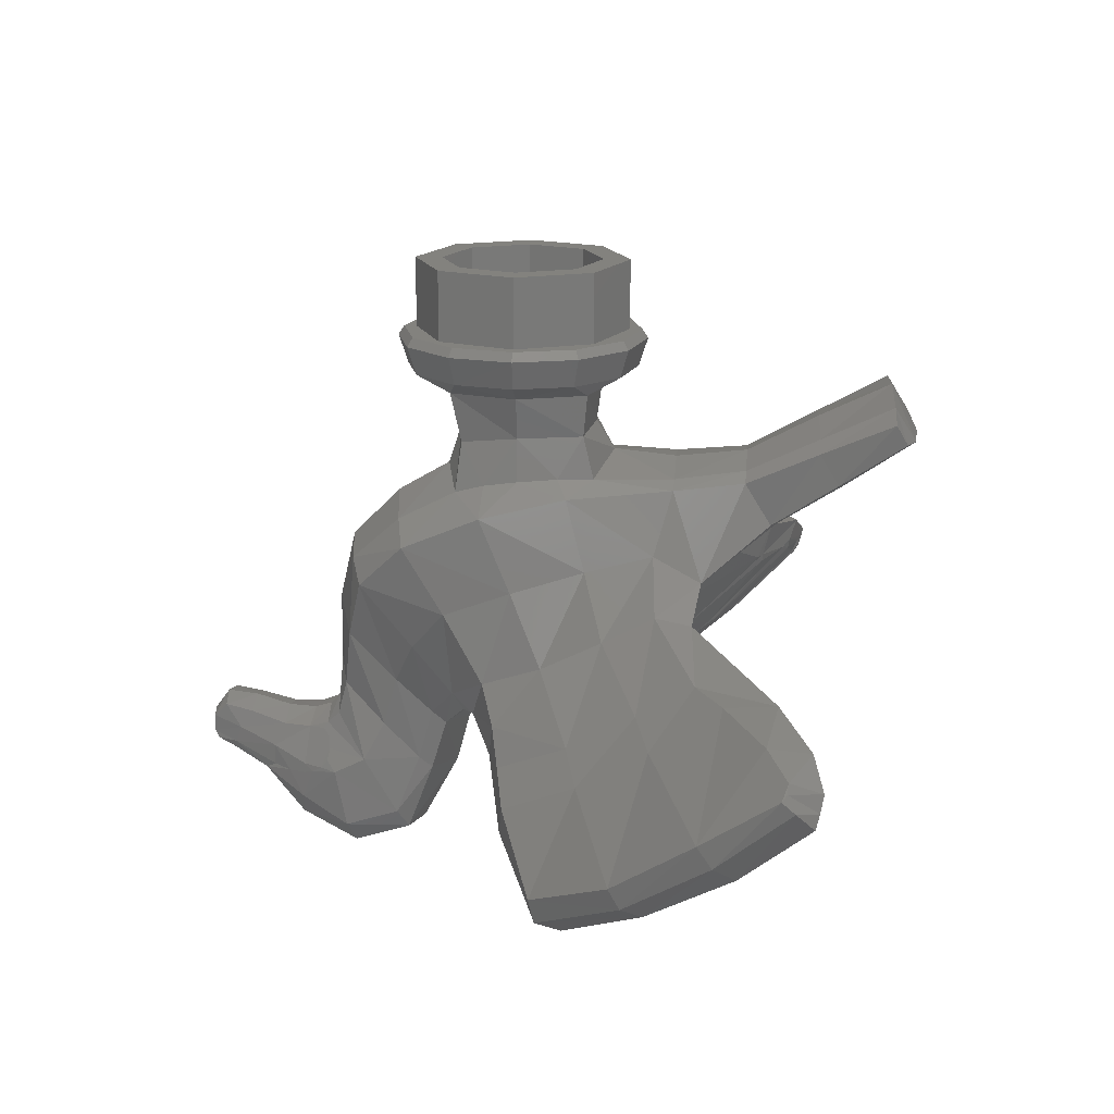
<metadata>
{"format":"stl","ext":"stl","renderer":"f3d","projection":"perspective","resolution":1024,"background":"white","views":[{"elev":17.0,"azim":-85.8,"up":"+Y"}]}
</metadata>
<code>
# stl→obj: 414 verts, 808 faces
v 0.1 -0.208 0.12
v -0.1 -0.208 0.12
v 0 -0.208 0.357
v -0.1 -0.208 -0.08
v 0.1 -0.208 -0.08
v 0 -0.208 -0.357
v 0.3091 -0.208 0.1785
v 0.357 -0.208 0
v 0.1734 -0.3195 -0.3003
v 0.3003 -0.3195 -0.1734
v 0.2037 -0.366 -0.1977
v 0.2516 -0.371 0
v 0.347 -0.3195 0
v 0.183 -0.5176 -0.168
v 0 -0.3771 -0.2267
v 0 -0.5021 -0.1854
v 0.2141 -0.4983 0
v 0.2086 -0.6653 -0.1862
v 0 -0.6272 -0.2267
v 0.2224 -0.6408 -0.1006
v 0.2303 -0.6261 8e-05
v 0.1734 -0.3195 0.3003
v 0.2137 -0.3647 0.2067
v 0.3003 -0.3195 0.1734
v 0.2006 -0.491 0.1942
v 0 -0.4879 0.222
v 0 -0.3771 0.2378
v 0.2142 -0.6172 0.2255
v 0 -0.5753 0.277
v 0.2266 -0.6166 0.1196
v 0.202 -0.7524 -0.3577
v 0 -0.7167 -0.3819
v 0.1558 -0.8903 -0.5052
v 0.2996 -0.816 -0.3387
v 0.2428 -0.9511 -0.4751
v 0.322 -0.7165 -0.1065
v 0.1774 -0.6218 0.4632
v 0 -0.5956 0.464
v 0.152 -0.5984 0.6745
v 0.2308 -0.6432 0.4607
v 0.2072 -0.6234 0.6719
v 0 -0.573 0.6763
v 0.3036 -0.4168 1.101
v 0.2496 -0.5201 0.8866
v 0.2137 -0.3856 1.101
v 0.1828 -0.492 0.8879
v 0 -0.3625 1.102
v 0 -0.4625 0.8889
v 0.7573 -1.374 0.2081
v 0.6426 -1.494 -0.01284
v 0.6386 -1.303 0.1732
v 0.5426 -1.406 -0.03476
v 0.8433 -1.227 0.4164
v 0.7034 -1.176 0.3746
v 0.8948 -1.07 0.6209
v 0.752 -1.064 0.5418
v 0.4544 -1.312 -0.05704
v 0.4234 -1.141 0.082
v 0.3866 -1.204 -0.09292
v 0.4464 -1.047 0.2636
v 0.4704 -0.959 0.4182
v 0.3276 -1.012 -0.2129
v 0.3523 -0.9332 -0.01144
v 0.3308 -0.8696 0.2055
v 0.3102 -0.823 0.4068
v 0.2855 -0.6625 0.1479
v 1.105 -1.523 0.3193
v 0.9082 -1.654 0.08596
v 1.248 -1.328 0.5593
v 1.148 -1.086 0.7371
v 1.316 -1.146 0.7903
v 1.329 -1.163 0.7767
v 1.294 -1.123 0.7945
v 0 -1.385 -0.5799
v 0 -1.262 -0.5695
v 0.1318 -1.401 -0.5646
v 0.1393 -1.299 -0.5384
v 0 -1.06 -0.5684
v 0.1836 -1.126 -0.5171
v 0 -0.8592 -0.5228
v 0.1254 -1.436 -0.6012
v 0.1171 -1.455 -0.6589
v 0 -1.419 -0.6099
v 0 -1.433 -0.6578
v 0.2036 -0.4878 1.165
v 0.1757 -0.63 0.9636
v 0.3004 -0.4751 1.135
v 0.2602 -0.611 0.9431
v 0 -0.6302 0.9839
v 0 -0.7648 0.7866
v 0.1445 -0.7613 0.7675
v 0 -0.5018 1.18
v 1.259 -1.387 0.6019
v 1.116 -1.578 0.3533
v 1.328 -1.196 0.8138
v 0.9036 -1.726 0.1034
v 0.588 -1.591 -0.025
v 0.3826 -1.428 -0.07304
v 0 -1.142 0.3463
v 0 -1.235 0.1664
v 0.177 -1.241 0.169
v 0.1882 -1.143 0.3384
v 0.2936 -1.042 0.4537
v 0.435 -0.9928 0.525
v 0.2913 -0.9074 0.5484
v 0 -0.9434 0.591
v 0.09936 -1.6 -0.8029
v 0.1256 -1.734 -0.6839
v 0 -1.621 -0.8172
v 0 -1.748 -0.6965
v 0.1457 -1.817 -0.5171
v 0 -1.848 -0.5186
v 0 -1.789 -0.3186
v 0.1566 -1.763 -0.3492
v 0.1662 -1.559 -0.2718
v 0 -1.595 -0.2121
v 0.1806 -1.406 -0.226
v 0 -1.447 -0.1726
v 0.2289 -1.343 -0.1656
v 0 -1.37 -0.1066
v 0.198 -1.333 -0.0642
v 0.2601 -1.345 -0.1345
v 0.3481 -1.451 0.00752
v 0.5678 -1.632 0.05932
v 0.8699 -1.763 0.1772
v 1.084 -1.612 0.4151
v 1.221 -1.433 0.6662
v 1.279 -1.259 0.8672
v 1.259 -1.221 0.8788
v 0.8881 -1.064 0.7725
v 0.2149 -0.7474 0.7489
v 0.1759 -1.416 -0.4179
v 0.1946 -1.265 -0.3757
v 0.2574 -1.137 -0.3165
v 0.1891 -1.368 -0.2677
v 0.1763 -1.526 -0.3116
v 0.2444 -1.288 -0.1983
v 0.1895 -1.533 -0.4813
v 0.1861 -1.704 -0.3824
v 0.1445 -1.678 -0.6817
v 0.1104 -1.585 -0.7732
v 0.1328 -1.596 -0.724
v 0.1846 -1.752 -0.5404
v 0 -1.313 -0.01992
v 0.1812 -1.311 0.00408
v 1.115 -1.111 0.8622
v 1.233 -1.176 0.8895
v 0.1503 -1.596 -0.676
v 0.1609 -1.588 -0.648
v 0.187 -1.58 -0.5744
v 0.1698 -1.572 -0.62
v 0.169 -1.548 -0.6
v 0.1563 -1.512 -0.592
v 0.1417 -1.476 -0.596
v 0.1295 -1.455 -0.6153
v -0.1171 -1.455 -0.6589
v -0.1295 -1.455 -0.6153
v -0.1254 -1.436 -0.6012
v -0.1417 -1.476 -0.596
v -0.1563 -1.512 -0.592
v -0.1895 -1.533 -0.4813
v -0.187 -1.58 -0.5744
v -0.169 -1.548 -0.6
v -0.1698 -1.572 -0.62
v -0.1609 -1.588 -0.648
v -0.1445 -1.678 -0.6817
v -0.1503 -1.596 -0.676
v -0.1328 -1.596 -0.724
v -0.09936 -1.6 -0.8029
v -1.316 -1.146 0.7903
v -1.233 -1.176 0.8895
v -1.294 -1.123 0.7945
v -1.259 -1.221 0.8788
v -0.8881 -1.064 0.7725
v -1.148 -1.086 0.7371
v -1.115 -1.111 0.8622
v -0.8948 -1.07 0.6209
v -0.198 -1.333 -0.0642
v -0.2601 -1.345 -0.1345
v -0.2289 -1.343 -0.1656
v -0.1812 -1.311 0.00408
v -0.4544 -1.312 -0.05704
v -0.3866 -1.204 -0.09292
v -0.2444 -1.288 -0.1983
v -0.3826 -1.428 -0.07304
v -0.1806 -1.406 -0.226
v -0.1891 -1.368 -0.2677
v -0.1662 -1.559 -0.2718
v -0.1763 -1.526 -0.3116
v -0.1861 -1.704 -0.3824
v -0.1566 -1.763 -0.3492
v -0.1846 -1.752 -0.5404
v -0.1457 -1.817 -0.5171
v -0.1256 -1.734 -0.6839
v -0.1104 -1.585 -0.7732
v -0.1393 -1.299 -0.5384
v -0.1318 -1.401 -0.5646
v -0.1759 -1.416 -0.4179
v -0.3276 -1.012 -0.2129
v -0.2574 -1.137 -0.3165
v -0.2428 -0.9511 -0.4751
v -0.2996 -0.816 -0.3387
v -0.1946 -1.265 -0.3757
v -0.1836 -1.126 -0.5171
v -0.2913 -0.9074 0.5484
v -0.2308 -0.6432 0.4607
v -0.3102 -0.823 0.4068
v -0.2149 -0.7474 0.7489
v -0.2072 -0.6234 0.6719
v -0.2137 -0.3856 1.101
v -0.2036 -0.4878 1.165
v -0.3036 -0.4168 1.101
v -0.3004 -0.4751 1.135
v -0.2602 -0.611 0.9431
v -0.2496 -0.5201 0.8866
v -0.1445 -0.7613 0.7675
v -0.4704 -0.959 0.4182
v -0.435 -0.9928 0.525
v -0.752 -1.064 0.5418
v -1.328 -1.196 0.8138
v -1.329 -1.163 0.7767
v -1.279 -1.259 0.8672
v -1.221 -1.433 0.6662
v -1.259 -1.387 0.6019
v -1.084 -1.612 0.4151
v -1.116 -1.578 0.3533
v -0.9036 -1.726 0.1034
v -0.588 -1.591 -0.025
v -0.8699 -1.763 0.1772
v -0.5678 -1.632 0.05932
v -0.3481 -1.451 0.00752
v -0.1882 -1.143 0.3384
v -0.2936 -1.042 0.4537
v -0.177 -1.241 0.169
v -0.6426 -1.494 -0.01284
v -0.5426 -1.406 -0.03476
v -0.9082 -1.654 0.08596
v -1.248 -1.328 0.5593
v -1.105 -1.523 0.3193
v -0.1757 -0.63 0.9636
v -0.1558 -0.8903 -0.5052
v -0.2142 -0.6172 0.2255
v -0.2266 -0.6166 0.1196
v -0.2855 -0.6625 0.1479
v -0.1774 -0.6218 0.4632
v -0.2303 -0.6261 8e-05
v -0.322 -0.7165 -0.1065
v -0.2224 -0.6408 -0.1006
v -0.8433 -1.227 0.4164
v -0.7573 -1.374 0.2081
v -0.3308 -0.8696 0.2055
v -0.3523 -0.9332 -0.01144
v -0.4464 -1.047 0.2636
v -0.4234 -1.141 0.082
v -0.7034 -1.176 0.3746
v -0.6386 -1.303 0.1732
v -0.1828 -0.492 0.8879
v -0.152 -0.5984 0.6745
v -0.2086 -0.6653 -0.1862
v -0.202 -0.7524 -0.3577
v -0.2141 -0.4983 0
v -0.2006 -0.491 0.1942
v -0.2516 -0.371 0
v -0.2137 -0.3647 0.2067
v -0.3003 -0.3195 0.1734
v -0.347 -0.3195 0
v -0.1734 -0.3195 0.3003
v -0.183 -0.5176 -0.168
v -0.2037 -0.366 -0.1977
v -0.3003 -0.3195 -0.1734
v -0.1734 -0.3195 -0.3003
v -0.357 -0.208 0
v -0.3091 -0.208 0.1785
v 0.1058 -1.452 -0.7404
v 0 -1.428 -0.7404
v 0.0922 -1.419 -0.8448
v 0 -1.395 -0.8449
v 0.08396 -1.542 -0.9038
v 0 -1.564 -0.9128
v 0.0856 -1.401 -0.9268
v 0 -1.385 -0.935
v 0.117 -1.521 -0.7723
v 0.09884 -1.472 -0.88
v 0.09164 -1.521 -0.8988
v 0.1521 -1.566 -0.6724
v 0 -1.506 -0.9739
v 0 -1.441 -0.9765
v 0.07552 -1.493 -0.9666
v 0.07928 -1.441 -0.9662
v 0 -1.538 -0.9586
v 0.078 -1.515 -0.9571
v -0.1521 -1.566 -0.6724
v -0.117 -1.521 -0.7723
v -0.0856 -1.401 -0.9268
v -0.07928 -1.441 -0.9662
v -0.08396 -1.542 -0.9038
v -0.078 -1.515 -0.9571
v -0.09164 -1.521 -0.8988
v -0.07552 -1.493 -0.9666
v -0.09884 -1.472 -0.88
v -0.0922 -1.419 -0.8448
v -0.1058 -1.452 -0.7404
v 0.8757 -1.167 0.7444
v 0.8437 -1.168 0.7269
v 0.6805 -1.365 0.4897
v 0.3961 -1.242 0.3932
v 0.5902 -1.48 0.2983
v 0.3708 -1.352 0.2267
v 0.9228 -1.591 0.4018
v 1.056 -1.416 0.6532
v 0.971 -1.495 0.529
v 0.8189 -1.44 0.5133
v 1.007 -1.416 0.6326
v 0.875 -1.406 0.5803
v 1.083 -1.203 0.8336
v 1.054 -1.188 0.8168
v 1.155 -1.234 0.8503
v 1.074 -1.169 0.8392
v 1.184 -1.205 0.8696
v 1.026 -1.184 0.8155
v 0.883 -1.192 0.7422
v 0.8321 -1.397 0.5642
v 1.034 -1.406 0.6365
v 0.8574 -1.396 0.569
v 0.8612 -1.178 0.7279
v 1.22 -1.198 0.8831
v 1.212 -1.253 0.8598
v 1.227 -1.234 0.8735
v 1.205 -1.213 0.866
v 1.185 -1.234 0.843
v -1.212 -1.253 0.8598
v -1.056 -1.416 0.6532
v -1.034 -1.406 0.6365
v -1.185 -1.234 0.843
v -1.22 -1.198 0.8831
v -1.227 -1.234 0.8735
v -1.205 -1.213 0.866
v -1.007 -1.416 0.6326
v -1.155 -1.234 0.8503
v -1.184 -1.205 0.8696
v -1.083 -1.203 0.8336
v -0.875 -1.406 0.5803
v -0.8574 -1.396 0.569
v -1.054 -1.188 0.8168
v -0.8321 -1.397 0.5642
v -1.026 -1.184 0.8155
v -1.074 -1.169 0.8392
v -0.883 -1.192 0.7422
v -0.8612 -1.178 0.7279
v -0.8757 -1.167 0.7444
v -0.8437 -1.168 0.7269
v -0.6805 -1.365 0.4897
v -0.8189 -1.44 0.5133
v -0.971 -1.495 0.529
v -0.5902 -1.48 0.2983
v -0.3708 -1.352 0.2267
v -0.9228 -1.591 0.4018
v -0.3961 -1.242 0.3932
v -0.24 -0.208 0
v -0.24 0 0
v -0.1697 0 0.1697
v -0.1697 -0.208 0.1697
v 0 0 0.24
v 0 -0.208 0.24
v 0.1697 0 0.1697
v 0.1697 -0.208 0.1697
v 0.24 0 -0
v 0.24 -0.208 -0
v 0.1697 0 -0.1697
v 0.1697 -0.208 -0.1697
v -0 0 -0.24
v -0 -0.208 -0.24
v -0.1697 0 -0.1697
v -0.1697 -0.208 -0.1697
v -0.32 0 0
v -0.32 -0.208 0
v -0.2263 -0.208 0.2263
v -0.2263 0 0.2263
v 0 -0.208 0.32
v 0 0 0.32
v 0.2263 -0.208 0.2263
v 0.2263 0 0.2263
v 0.32 -0.208 -0
v 0.32 0 -0
v 0.2263 -0.208 -0.2263
v 0.2263 0 -0.2263
v -0 -0.208 -0.32
v -0 0 -0.32
v -0.2263 -0.208 -0.2263
v -0.2263 0 -0.2263
v -0.1 -1.168 0.12
v 0.1 -1.168 0.12
v 0.1 -1.168 -0.08
v -0.1 -1.168 -0.08
v 0.1785 -0.208 -0.3091
v 0.3091 -0.208 -0.1785
v 0.1785 -0.208 0.3091
v 0.3748 -0.2344 0
v 0.3246 -0.2344 -0.1874
v 0.1874 -0.2344 -0.3246
v 0 -0.2344 -0.3748
v 0 -0.3195 -0.3468
v 0.3246 -0.2344 0.1874
v 0.1874 -0.2344 0.3246
v 0 -0.2344 0.3748
v 0 -0.3195 0.3468
v -0.1874 -0.2344 0.3246
v -0.3246 -0.2344 0.1874
v -0.3748 -0.2344 0
v -0.1785 -0.208 0.3091
v -0.3246 -0.2344 -0.1874
v -0.1874 -0.2344 -0.3246
v -0.1785 -0.208 -0.3091
v -0.3091 -0.208 -0.1785
f 1 2 3
f 4 5 6
f 7 8 1
f 9 10 11
f 11 10 12
f 10 13 12
f 11 14 15
f 16 15 14
f 14 11 17
f 17 11 12
f 14 18 16
f 19 16 18
f 18 14 20
f 14 17 20
f 20 17 21
f 22 23 24
f 23 12 24
f 12 13 24
f 25 23 26
f 26 23 27
f 23 25 12
f 17 12 25
f 28 25 29
f 25 26 29
f 28 30 25
f 25 30 17
f 30 21 17
f 18 31 19
f 31 32 19
f 33 31 34
f 34 35 33
f 20 36 18
f 36 34 18
f 34 31 18
f 37 28 29
f 29 38 37
f 37 39 40
f 40 39 41
f 39 37 42
f 37 38 42
f 43 44 45
f 46 45 44
f 45 46 47
f 48 47 46
f 49 50 51
f 50 52 51
f 53 49 54
f 49 51 54
f 55 53 56
f 53 54 56
f 52 57 51
f 51 57 58
f 57 59 58
f 54 51 60
f 51 58 60
f 56 54 61
f 61 54 60
f 62 63 59
f 58 59 63
f 63 64 58
f 60 58 64
f 60 64 65
f 61 60 65
f 34 36 63
f 63 62 34
f 36 66 64
f 64 63 36
f 66 40 65
f 65 64 66
f 67 68 49
f 68 50 49
f 69 67 53
f 67 49 53
f 53 55 69
f 55 70 69
f 71 72 73
f 20 21 36
f 36 21 66
f 66 21 30
f 28 37 40
f 40 66 28
f 66 30 28
f 74 75 76
f 76 75 77
f 75 78 77
f 79 77 78
f 35 79 33
f 33 79 78
f 78 80 33
f 81 82 83
f 84 83 82
f 76 81 74
f 83 74 81
f 85 86 87
f 86 88 87
f 89 90 86
f 90 91 86
f 86 85 92
f 92 89 86
f 93 94 69
f 94 67 69
f 95 93 72
f 93 69 72
f 96 97 68
f 97 50 68
f 57 52 98
f 98 52 97
f 52 50 97
f 99 100 101
f 101 102 99
f 103 104 105
f 102 103 105
f 106 99 105
f 99 102 105
f 107 108 109
f 108 110 109
f 108 111 112
f 112 110 108
f 113 112 114
f 112 111 114
f 114 115 116
f 116 113 114
f 115 117 116
f 117 118 116
f 117 119 120
f 120 118 117
f 121 122 123
f 122 98 123
f 97 124 98
f 124 123 98
f 124 97 125
f 125 97 96
f 94 93 126
f 127 126 93
f 93 95 127
f 128 127 95
f 128 95 129
f 72 71 95
f 129 95 71
f 55 56 130
f 130 56 104
f 104 56 61
f 65 105 61
f 105 104 61
f 106 105 91
f 105 131 91
f 90 106 91
f 41 44 131
f 88 131 44
f 44 43 88
f 87 88 43
f 85 87 45
f 87 43 45
f 92 85 47
f 47 85 45
f 40 41 105
f 41 131 105
f 65 40 105
f 77 79 132
f 133 132 79
f 79 35 133
f 134 133 35
f 135 136 133
f 136 132 133
f 137 135 134
f 135 133 134
f 35 34 62
f 62 134 35
f 134 62 137
f 59 137 62
f 81 76 138
f 136 139 138
f 138 132 136
f 132 138 77
f 138 76 77
f 108 107 140
f 107 141 142
f 111 108 143
f 140 143 108
f 114 111 143
f 143 139 114
f 115 114 139
f 139 136 115
f 136 135 115
f 135 117 115
f 135 137 117
f 119 117 137
f 98 122 57
f 137 59 122
f 122 119 137
f 122 59 57
f 144 120 119
f 145 144 121
f 119 122 144
f 122 121 144
f 70 146 73
f 147 73 146
f 55 130 70
f 146 70 130
f 129 71 147
f 73 147 71
f 142 140 107
f 140 142 148
f 148 149 140
f 140 149 150
f 150 149 151
f 151 152 150
f 138 153 154
f 81 155 82
f 156 157 158
f 159 160 161
f 162 163 164
f 164 165 162
f 162 165 166
f 166 165 167
f 167 168 166
f 169 166 168
f 170 171 172
f 171 170 173
f 174 175 176
f 175 174 177
f 176 172 171
f 172 176 175
f 144 178 179
f 144 179 180
f 178 144 181
f 180 120 144
f 182 183 179
f 184 180 179
f 179 183 184
f 182 179 185
f 184 186 180
f 186 184 187
f 188 186 187
f 188 187 189
f 188 189 190
f 190 191 188
f 191 190 192
f 192 193 191
f 194 192 166
f 192 194 193
f 168 195 169
f 166 169 194
f 196 197 161
f 196 161 198
f 189 198 161
f 161 190 189
f 161 197 158
f 199 184 183
f 184 199 200
f 201 200 199
f 199 202 201
f 200 203 187
f 200 187 184
f 203 198 189
f 203 189 187
f 201 203 200
f 203 201 204
f 204 198 203
f 198 204 196
f 205 206 207
f 205 208 209
f 205 209 206
f 210 211 47
f 47 211 92
f 210 212 213
f 210 213 211
f 212 214 213
f 214 212 215
f 215 208 214
f 208 215 209
f 216 106 90
f 216 208 205
f 216 205 106
f 217 218 205
f 217 205 207
f 217 219 218
f 218 219 174
f 174 219 177
f 170 220 173
f 220 170 221
f 173 220 222
f 220 223 222
f 223 220 224
f 224 225 223
f 225 224 226
f 227 228 229
f 229 228 230
f 185 231 230
f 185 230 228
f 231 185 179
f 231 179 178
f 186 118 120
f 120 180 186
f 116 118 186
f 116 186 188
f 191 113 116
f 116 188 191
f 191 193 112
f 191 112 113
f 194 110 112
f 112 193 194
f 109 110 194
f 109 194 169
f 205 232 99
f 205 99 106
f 205 233 232
f 205 218 233
f 99 232 234
f 234 100 99
f 228 235 236
f 228 236 185
f 185 236 182
f 237 235 228
f 237 228 227
f 221 238 224
f 221 224 220
f 238 239 226
f 238 226 224
f 240 89 92
f 92 211 240
f 240 216 90
f 240 90 89
f 213 214 240
f 213 240 211
f 158 74 83
f 74 158 197
f 156 83 84
f 83 156 158
f 241 80 78
f 78 204 241
f 241 204 201
f 78 196 204
f 196 78 75
f 196 75 197
f 197 75 74
f 242 243 244
f 242 244 206
f 206 245 242
f 243 246 244
f 244 246 247
f 247 246 248
f 172 221 170
f 238 175 177
f 238 177 249
f 249 250 239
f 249 239 238
f 250 235 237
f 250 237 239
f 244 251 207
f 207 206 244
f 247 252 251
f 251 244 247
f 202 199 252
f 252 247 202
f 207 253 217
f 207 251 253
f 251 254 253
f 254 251 252
f 252 183 254
f 183 252 199
f 253 255 217
f 217 255 219
f 253 254 256
f 253 256 255
f 254 183 182
f 254 182 256
f 256 182 236
f 219 255 249
f 219 249 177
f 255 256 250
f 255 250 249
f 256 236 235
f 256 235 250
f 257 47 48
f 47 257 210
f 215 210 257
f 210 215 212
f 42 38 245
f 42 245 258
f 209 258 206
f 206 258 245
f 245 38 29
f 29 242 245
f 259 260 202
f 259 202 247
f 259 247 248
f 241 201 202
f 202 260 241
f 19 32 260
f 19 260 259
f 261 246 243
f 261 243 262
f 262 243 242
f 29 26 262
f 29 262 242
f 262 263 261
f 263 262 264
f 27 264 26
f 26 264 262
f 265 266 263
f 265 263 264
f 265 264 267
f 246 261 248
f 248 261 268
f 248 268 259
f 259 16 19
f 16 259 268
f 263 269 261
f 261 269 268
f 268 15 16
f 15 268 269
f 263 266 270
f 263 270 269
f 269 270 271
f 2 272 273
f 82 274 84
f 274 275 84
f 274 276 275
f 277 275 276
f 278 107 279
f 107 109 279
f 276 280 277
f 280 281 277
f 282 283 274
f 283 276 274
f 282 274 82
f 283 282 284
f 282 141 284
f 282 82 285
f 284 141 107
f 107 278 284
f 286 287 288
f 287 289 288
f 290 286 291
f 286 288 291
f 283 289 280
f 280 276 283
f 289 283 288
f 284 288 283
f 288 284 291
f 278 291 284
f 291 278 290
f 278 279 290
f 287 281 289
f 289 281 280
f 142 141 282
f 149 148 285
f 285 151 149
f 153 152 151
f 164 163 160
f 165 164 292
f 292 167 165
f 293 195 168
f 294 281 295
f 295 281 287
f 290 279 296
f 290 296 297
f 298 297 296
f 297 298 299
f 300 299 298
f 299 300 295
f 300 301 294
f 294 295 300
f 297 299 286
f 297 286 290
f 299 295 287
f 299 287 286
f 298 296 169
f 169 195 298
f 292 156 293
f 298 195 293
f 298 293 300
f 156 302 293
f 302 301 300
f 302 300 293
f 277 281 294
f 277 294 301
f 279 109 169
f 279 169 296
f 301 275 277
f 275 301 302
f 84 275 302
f 84 302 156
f 143 140 150
f 162 166 192
f 303 130 304
f 304 130 104
f 305 304 306
f 304 104 306
f 307 305 306
f 306 308 307
f 308 306 102
f 102 101 308
f 103 102 306
f 104 103 306
f 126 309 125
f 127 310 311
f 312 307 125
f 309 311 312
f 311 313 312
f 313 314 312
f 314 315 316
f 317 314 313
f 125 309 312
f 307 124 125
f 124 307 308
f 308 123 124
f 123 308 101
f 101 145 123
f 145 121 123
f 318 315 319
f 315 317 319
f 146 130 303
f 320 321 322
f 305 322 321
f 312 305 307
f 322 305 312
f 310 323 311
f 323 313 311
f 314 324 312
f 324 322 312
f 305 321 325
f 304 305 325
f 303 321 320
f 147 146 326
f 319 326 318
f 326 146 318
f 127 128 310
f 128 327 310
f 327 128 328
f 128 129 328
f 147 326 129
f 129 326 328
f 325 303 304
f 303 325 321
f 318 320 316
f 318 316 315
f 329 326 319
f 326 329 327
f 320 322 316
f 322 324 316
f 316 324 314
f 314 317 315
f 317 330 329
f 329 319 317
f 317 313 330
f 330 313 323
f 329 330 327
f 327 328 326
f 330 323 327
f 323 310 327
f 331 332 333
f 331 333 334
f 335 336 331
f 331 334 337
f 333 338 334
f 334 338 339
f 339 340 337
f 337 334 339
f 341 339 342
f 342 343 344
f 344 343 345
f 344 345 346
f 331 337 335
f 340 335 337
f 341 344 347
f 344 346 347
f 348 349 350
f 351 350 349
f 336 335 173
f 173 335 171
f 336 173 222
f 336 222 331
f 332 331 222
f 332 222 223
f 347 176 335
f 347 335 340
f 335 176 171
f 346 348 350
f 349 352 351
f 349 348 352
f 353 345 343
f 353 343 342
f 354 338 333
f 354 333 332
f 353 352 345
f 355 352 353
f 348 345 352
f 345 348 346
f 350 174 176
f 340 339 341
f 340 341 347
f 231 178 181
f 231 181 234
f 234 356 231
f 230 231 356
f 356 355 230
f 229 230 355
f 353 357 229
f 338 342 339
f 344 341 342
f 353 342 338
f 353 338 354
f 353 354 357
f 229 355 353
f 354 332 223
f 229 357 225
f 358 233 218
f 358 232 233
f 356 234 232
f 232 358 356
f 355 356 358
f 358 352 355
f 358 218 351
f 358 351 352
f 218 174 351
f 351 174 350
f 359 360 361
f 359 361 362
f 362 361 363
f 362 363 364
f 364 363 365
f 364 365 366
f 366 365 367
f 366 367 368
f 368 367 369
f 368 369 370
f 370 369 371
f 370 371 372
f 372 371 373
f 372 373 374
f 374 373 360
f 374 360 359
f 375 376 377
f 375 377 378
f 378 377 379
f 378 379 380
f 380 379 381
f 380 381 382
f 382 381 383
f 382 383 384
f 384 383 385
f 384 385 386
f 386 385 387
f 386 387 388
f 388 387 389
f 388 389 390
f 390 389 376
f 390 376 375
f 360 375 378
f 360 378 361
f 361 378 380
f 361 380 363
f 363 380 382
f 363 382 365
f 365 382 384
f 365 384 367
f 367 384 386
f 367 386 369
f 369 386 388
f 369 388 371
f 371 388 390
f 371 390 373
f 373 390 375
f 373 375 360
f 391 392 393
f 391 393 394
f 391 2 1
f 391 1 392
f 394 4 2
f 394 2 391
f 393 5 4
f 393 4 394
f 392 1 5
f 392 5 393
f 395 6 5
f 395 5 396
f 1 3 397
f 1 397 7
f 8 396 5
f 8 5 1
f 396 8 398
f 396 398 399
f 395 396 399
f 395 399 400
f 6 395 400
f 6 400 401
f 9 11 15
f 9 15 402
f 9 402 401
f 9 401 400
f 400 399 10
f 400 10 9
f 13 10 399
f 13 399 398
f 403 398 8
f 403 8 7
f 404 403 7
f 404 7 397
f 405 404 397
f 405 397 3
f 398 403 24
f 398 24 13
f 22 24 403
f 22 403 404
f 404 405 406
f 404 406 22
f 27 23 22
f 27 22 406
f 32 31 33
f 32 33 80
f 41 39 46
f 41 46 44
f 39 42 48
f 39 48 46
f 72 69 70
f 72 70 73
f 91 131 88
f 91 88 86
f 67 94 96
f 67 96 68
f 101 100 144
f 101 144 145
f 125 96 94
f 125 94 126
f 138 150 152
f 138 152 153
f 81 138 154
f 81 154 155
f 157 159 161
f 157 161 158
f 160 163 162
f 160 162 161
f 225 226 227
f 225 227 229
f 181 144 100
f 181 100 234
f 237 227 226
f 237 226 239
f 240 214 208
f 240 208 216
f 172 175 238
f 172 238 221
f 257 48 42
f 257 42 258
f 215 257 258
f 215 258 209
f 80 241 260
f 80 260 32
f 406 267 264
f 406 264 27
f 267 406 405
f 267 405 407
f 407 408 265
f 407 265 267
f 266 265 408
f 266 408 409
f 3 410 407
f 3 407 405
f 410 273 408
f 410 408 407
f 273 272 409
f 273 409 408
f 409 411 270
f 409 270 266
f 271 270 411
f 271 411 412
f 412 401 402
f 412 402 271
f 402 15 269
f 402 269 271
f 401 412 413
f 401 413 6
f 412 411 414
f 412 414 413
f 411 409 272
f 411 272 414
f 2 4 414
f 2 414 272
f 273 410 3
f 273 3 2
f 414 4 6
f 414 6 413
f 142 282 285
f 142 285 148
f 153 151 285
f 153 285 154
f 155 154 285
f 155 285 82
f 156 292 159
f 156 159 157
f 159 292 164
f 159 164 160
f 167 292 293
f 167 293 168
f 138 139 143
f 138 143 150
f 162 192 190
f 162 190 161
f 126 127 311
f 126 311 309
f 320 318 146
f 320 146 303
f 350 176 347
f 350 347 346
f 357 354 223
f 357 223 225

</code>
